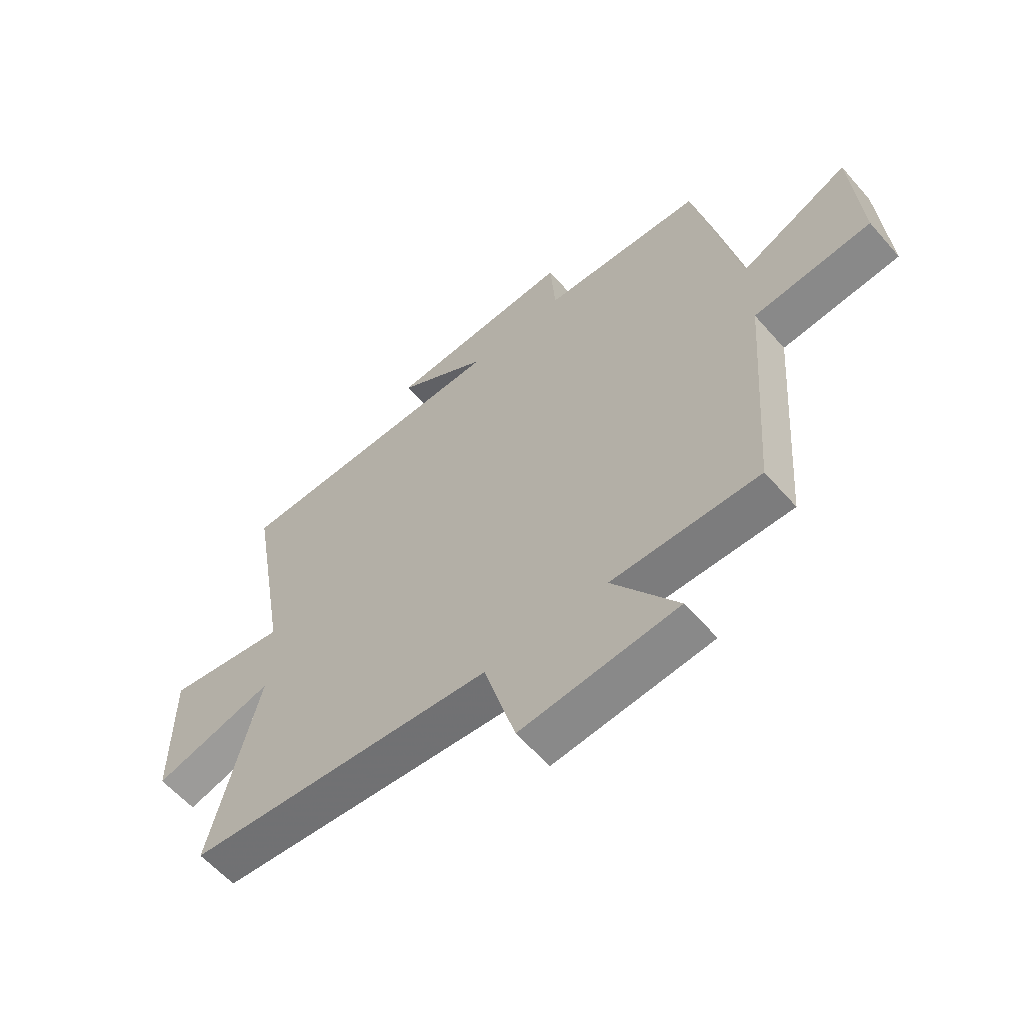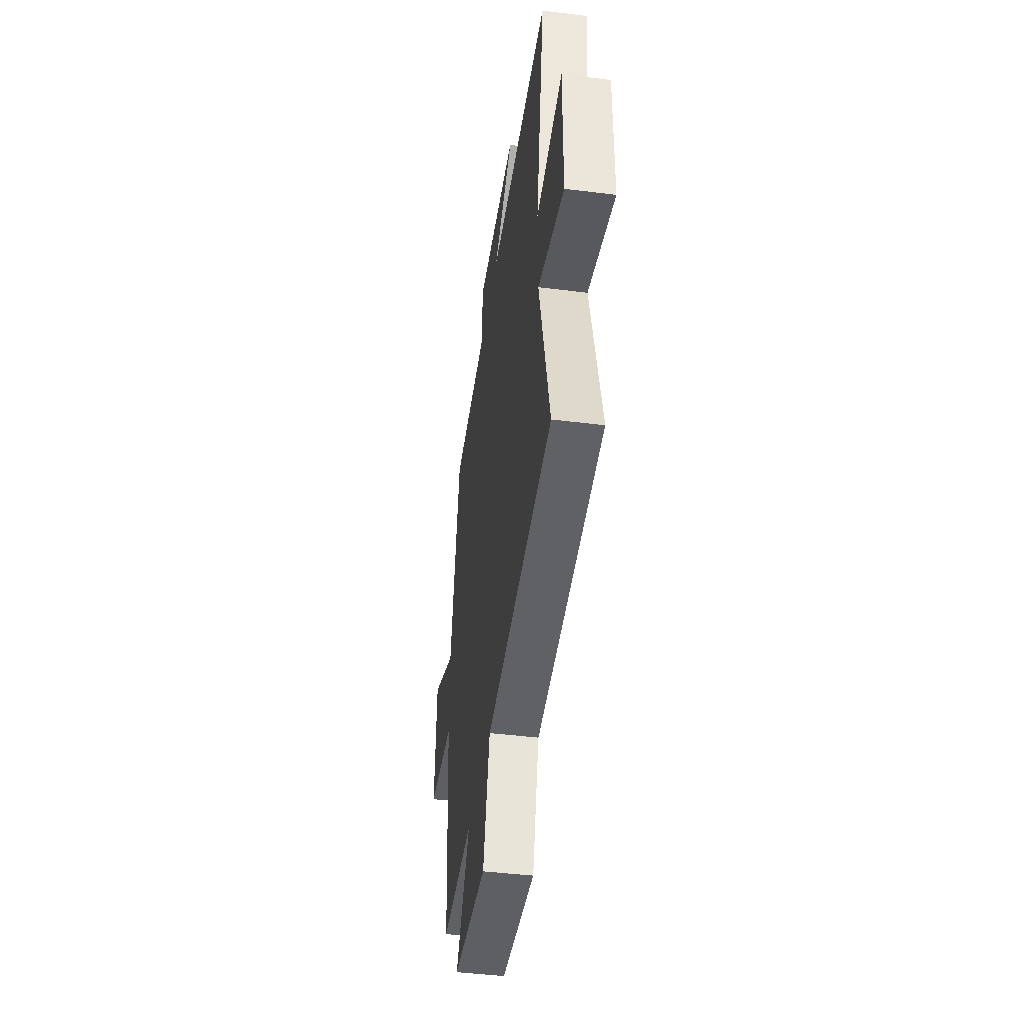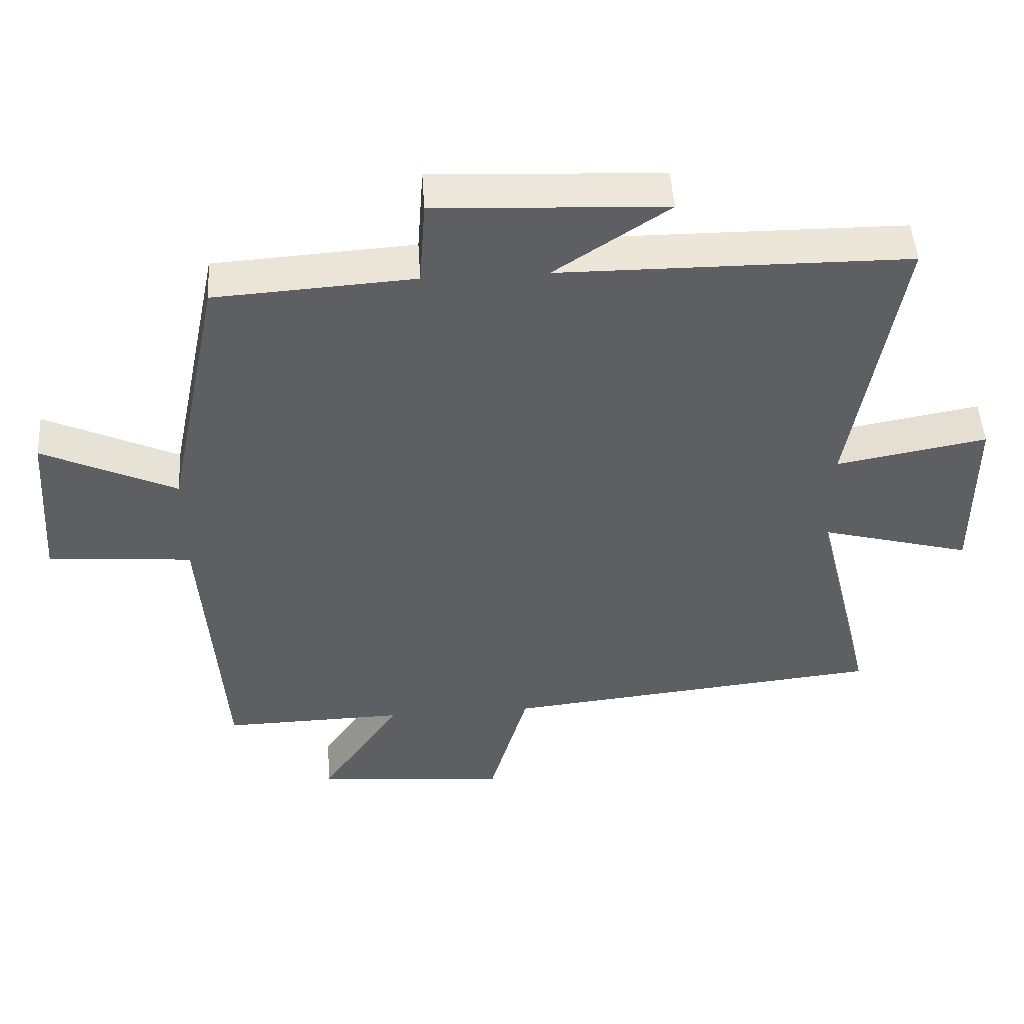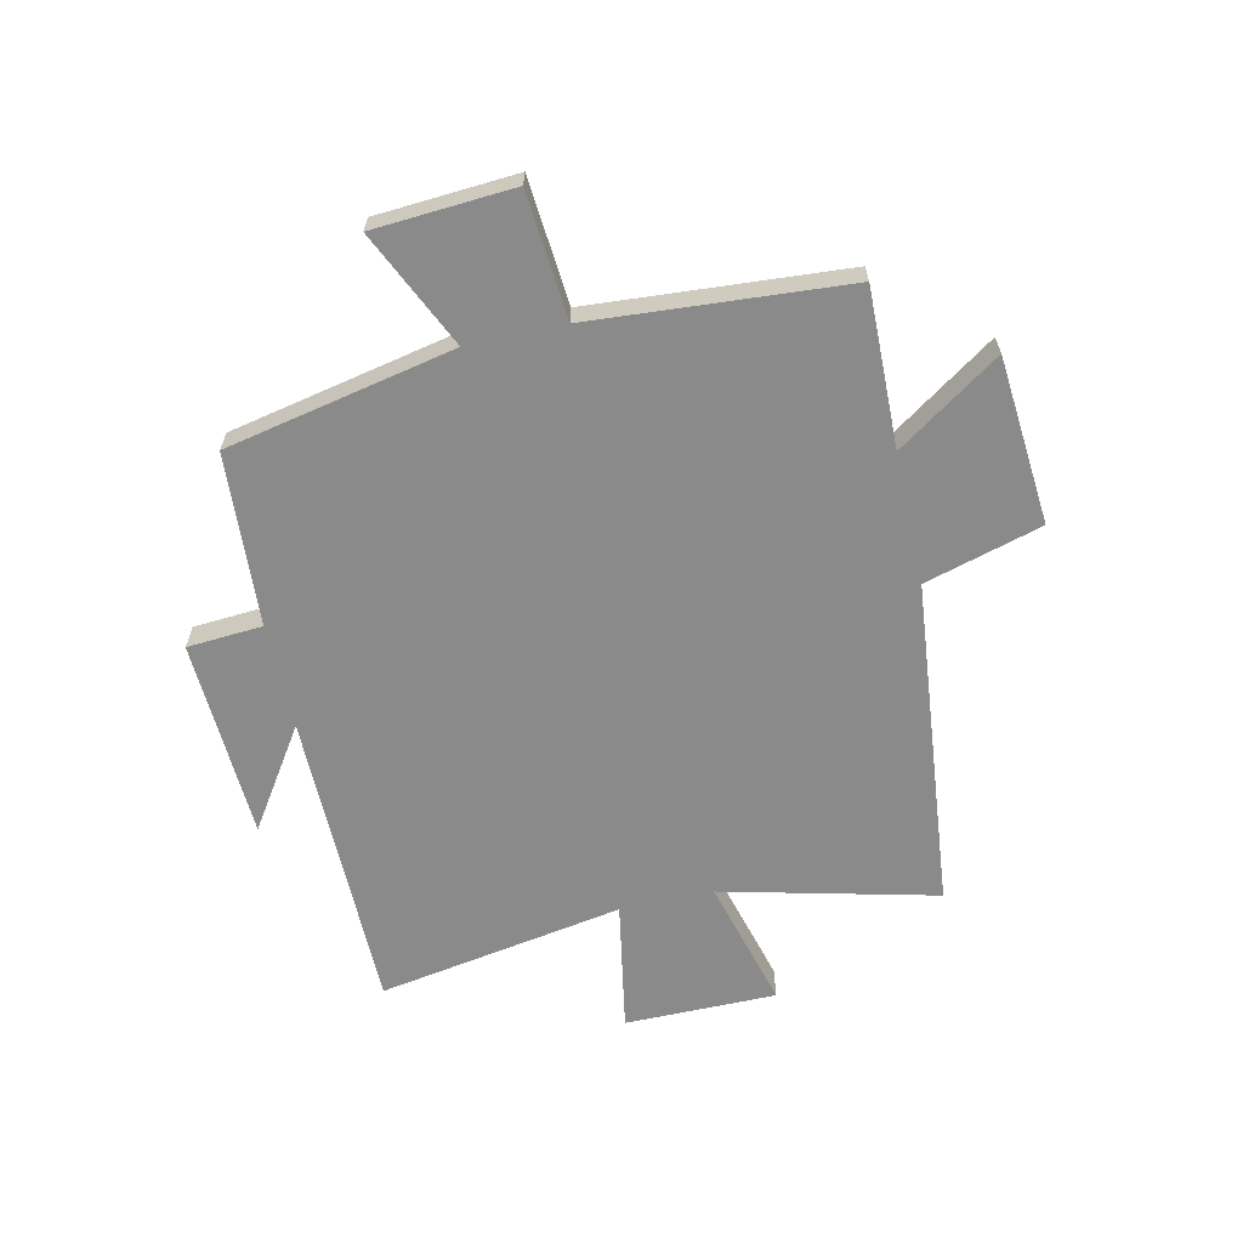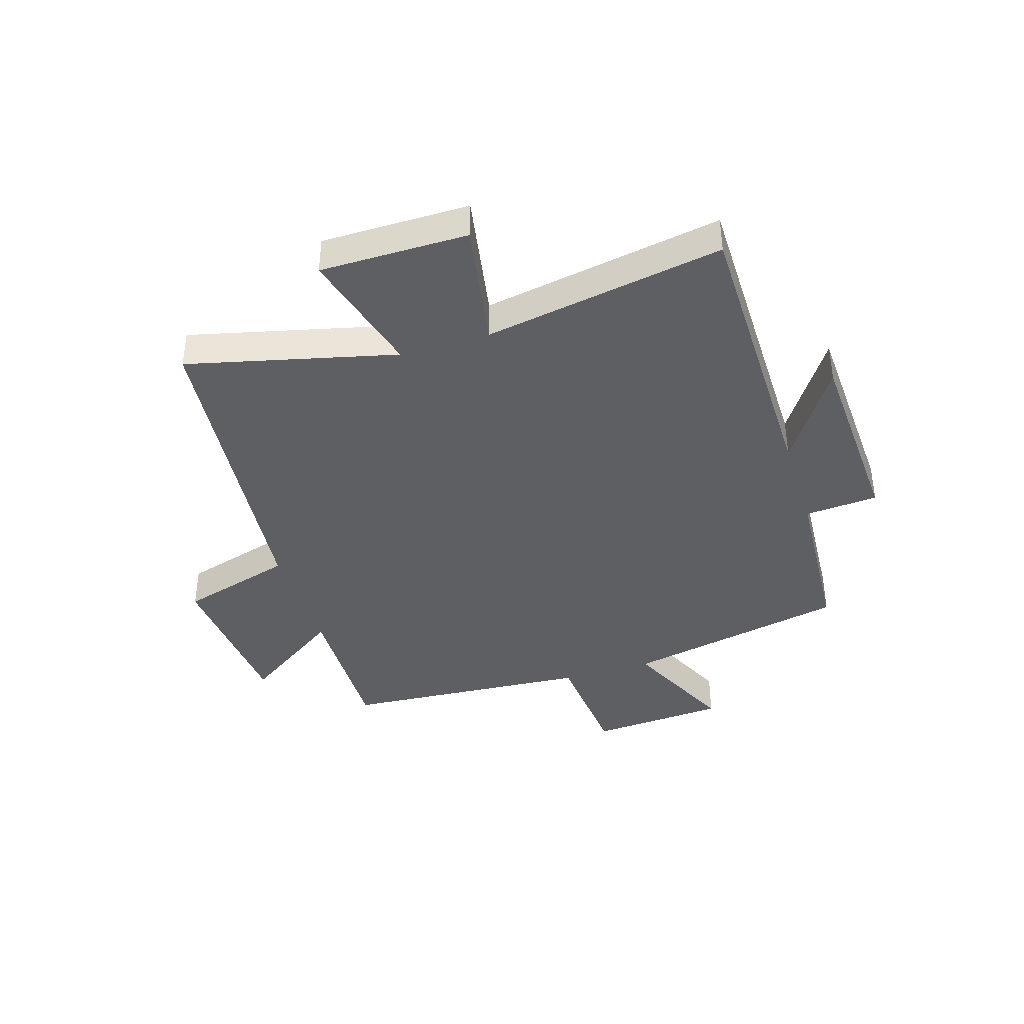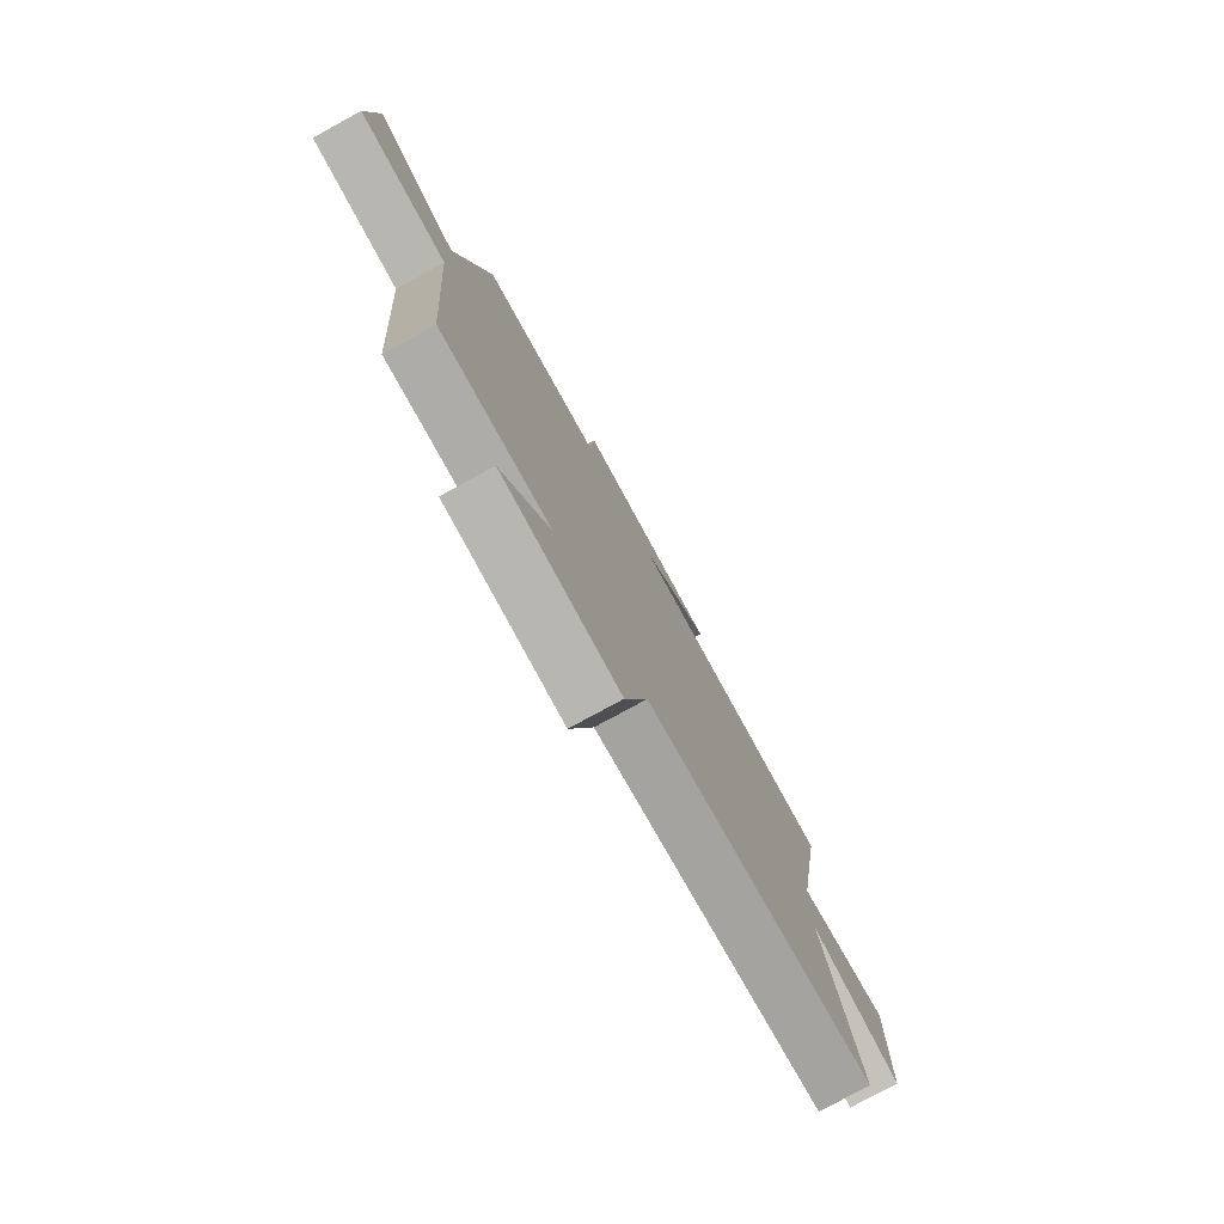
<metadata>
{"format":"obj","ext":"obj","renderer":"f3d","projection":"perspective","resolution":1024,"background":"white","views":[{"elev":-59.7,"azim":40.9,"up":"+Z"},{"elev":-44.4,"azim":-98.3,"up":"+Z"},{"elev":48.4,"azim":176.4,"up":"+Z"},{"elev":-63.4,"azim":102.6,"up":"+Y"},{"elev":-39.8,"azim":-72.6,"up":"+Y"},{"elev":-77.7,"azim":118.7,"up":"+Z"}]}
</metadata>
<code>
v -0.589 0.07 -0.442
v -0.5 0.07 -0.079
v -0.723 0.07 -0.139
v -0.723 0.07 0.119
v -0.5 0.07 0.079
v -0.572 0.07 0.497
v -0.055 0.07 0.5
v -0.224 0.07 0.612
v 0.116 0.07 0.628
v 0.125 0.07 0.5
v 0.42 0.07 0.481
v 0.5 0.07 0.092
v 0.698 0.07 0.184
v 0.714 0.07 -0.054
v 0.5 0.07 -0.072
v 0.468 0.07 -0.506
v 0.199 0.07 -0.5
v 0.318 0.07 -0.675
v 0.032 0.07 -0.699
v -0.025 0.07 -0.5
v -0.589 0 -0.442
v -0.5 0 -0.079
v -0.723 0 -0.139
v -0.723 0 0.119
v -0.5 0 0.079
v -0.572 0 0.497
v -0.055 0 0.5
v -0.224 0 0.612
v 0.116 0 0.628
v 0.125 0 0.5
v 0.42 0 0.481
v 0.5 0 0.092
v 0.698 0 0.184
v 0.714 0 -0.054
v 0.5 0 -0.072
v 0.468 0 -0.506
v 0.199 0 -0.5
v 0.318 0 -0.675
v 0.032 0 -0.699
v -0.025 0 -0.5
f 17 18 19 20
f 17 20 1 2
f 15 16 17 2
f 12 13 14 15
f 12 15 2
f 11 12 2
f 10 11 2
f 7 8 9 10
f 5 6 7 10
f 5 10 2 3
f 3 4 5
f 40 39 38 37
f 22 21 40 37
f 22 37 36 35
f 35 34 33 32
f 22 35 32
f 22 32 31
f 22 31 30
f 30 29 28 27
f 30 27 26 25
f 23 22 30 25
f 25 24 23
f 1 21 22 2
f 2 22 23 3
f 3 23 24 4
f 4 24 25 5
f 5 25 26 6
f 6 26 27 7
f 7 27 28 8
f 8 28 29 9
f 9 29 30 10
f 10 30 31 11
f 11 31 32 12
f 12 32 33 13
f 13 33 34 14
f 14 34 35 15
f 15 35 36 16
f 16 36 37 17
f 17 37 38 18
f 18 38 39 19
f 19 39 40 20
f 20 40 21 1

</code>
